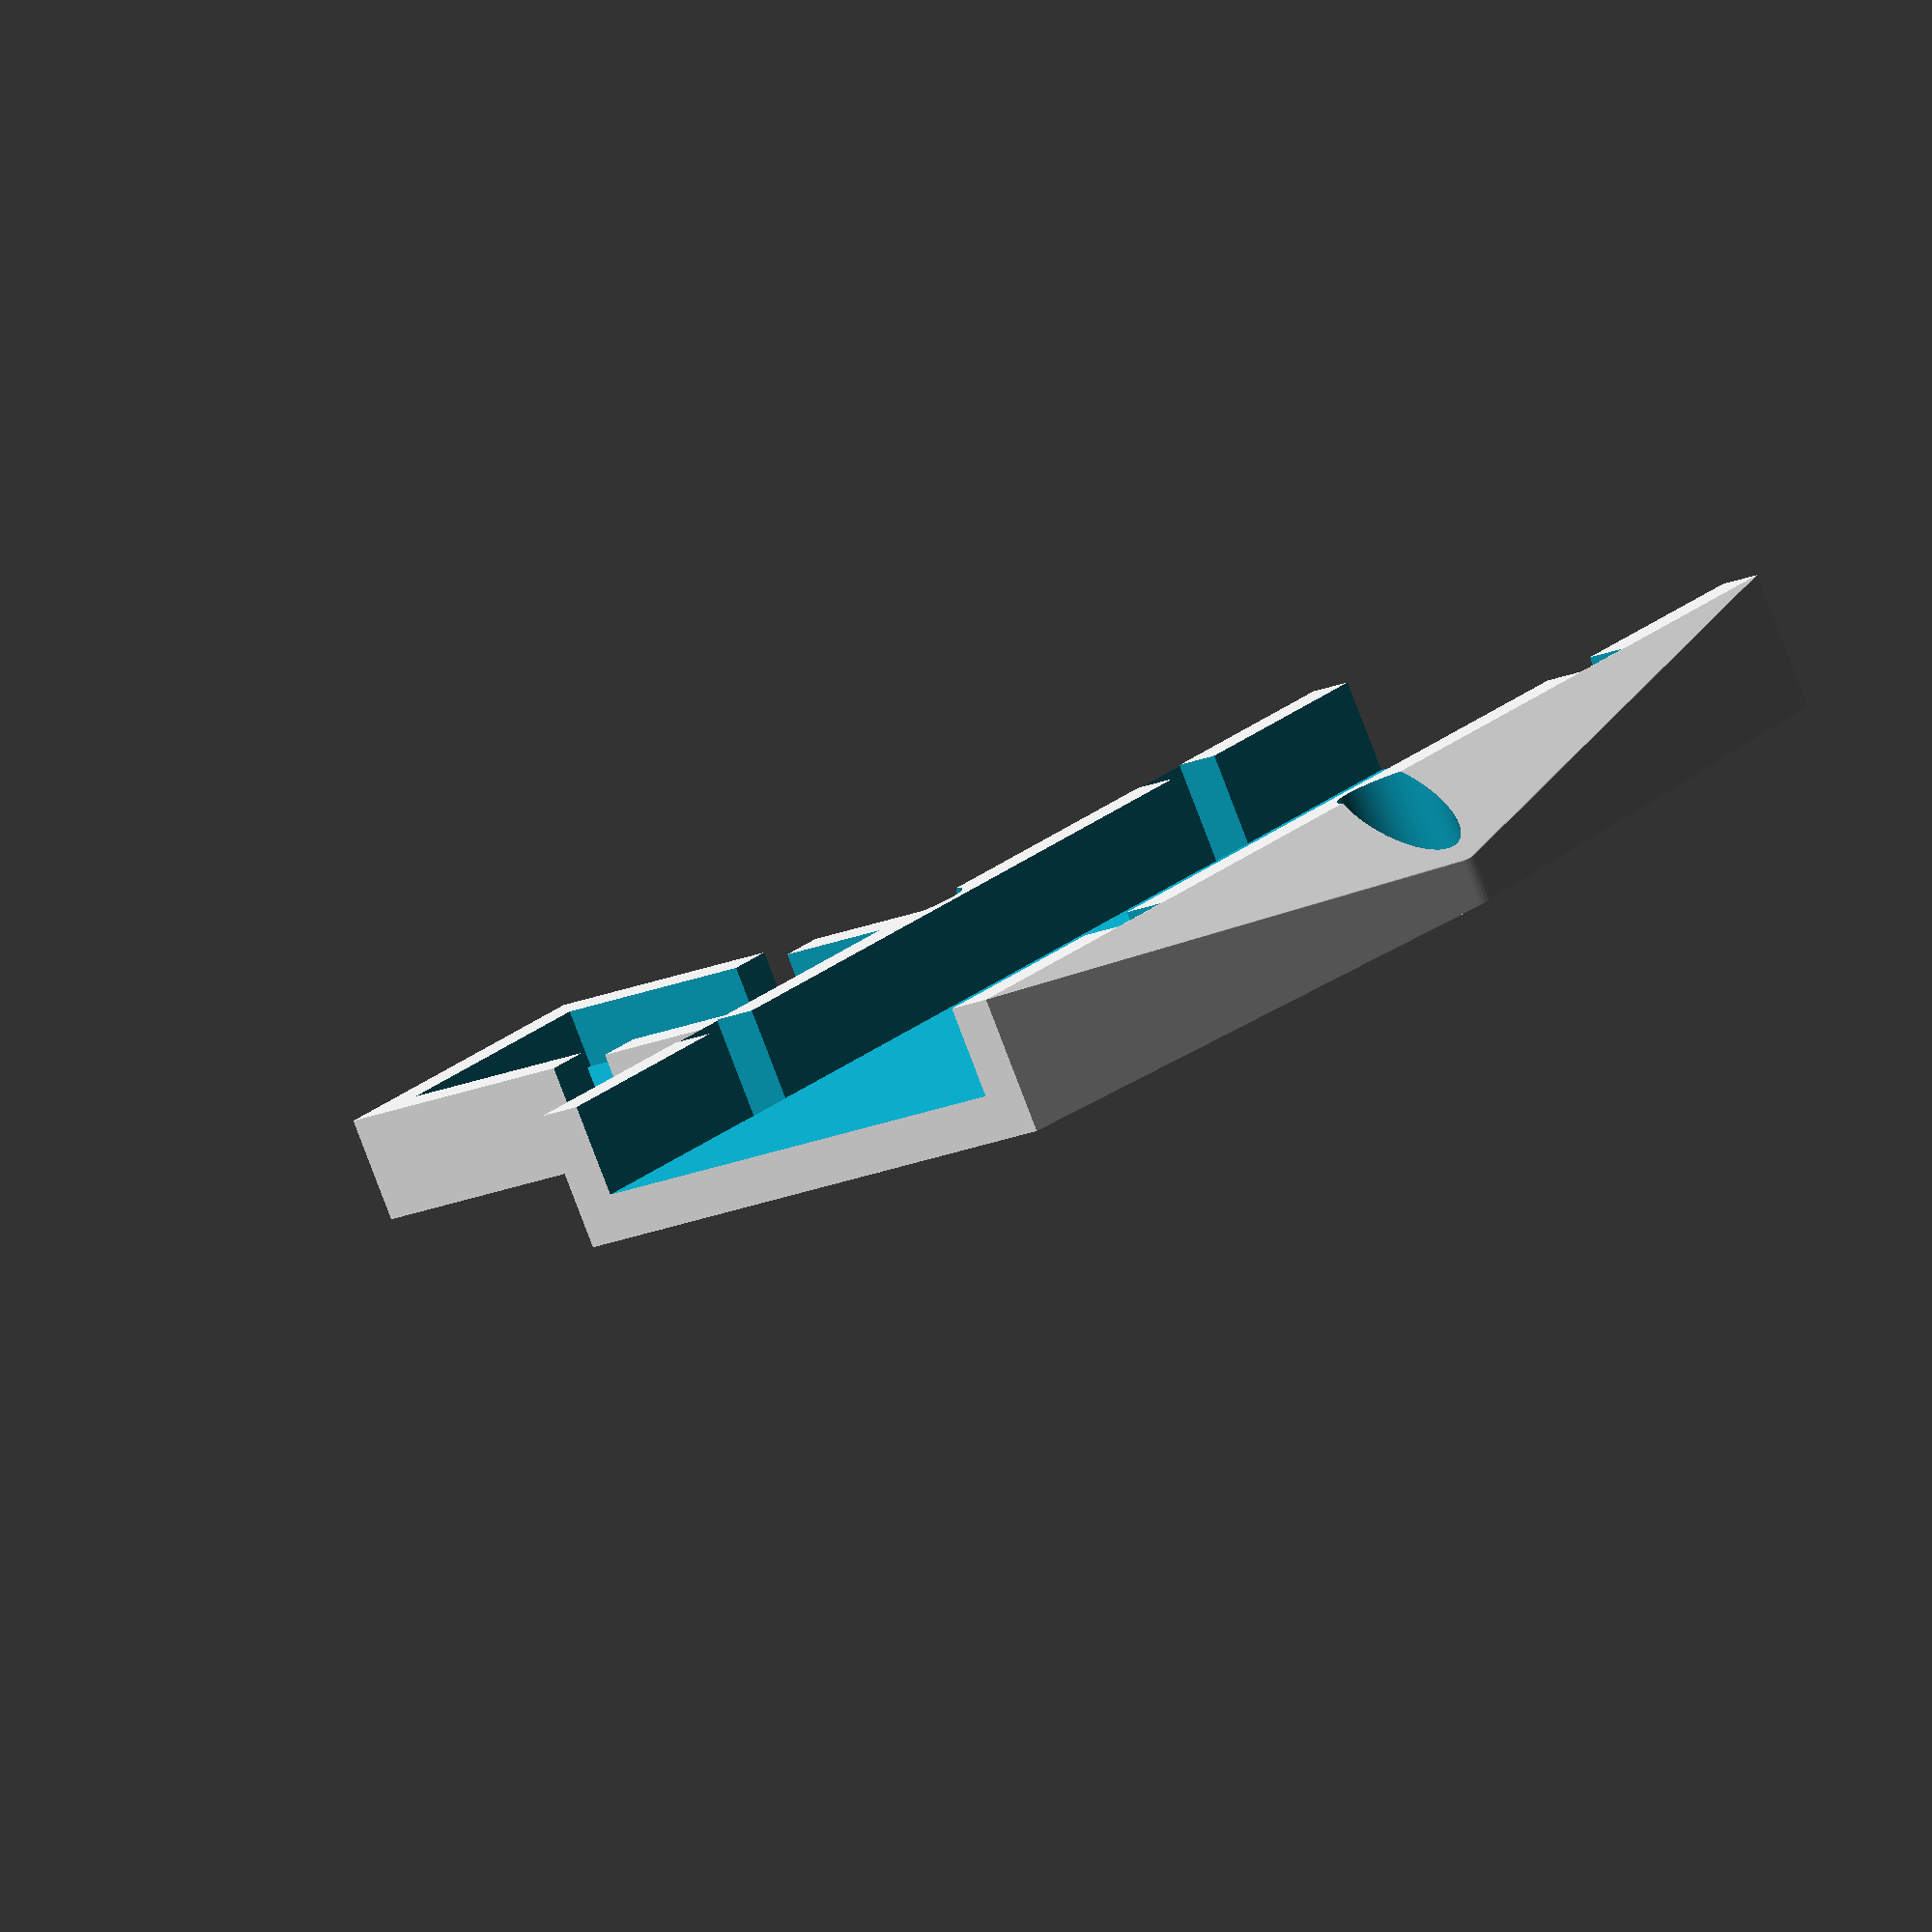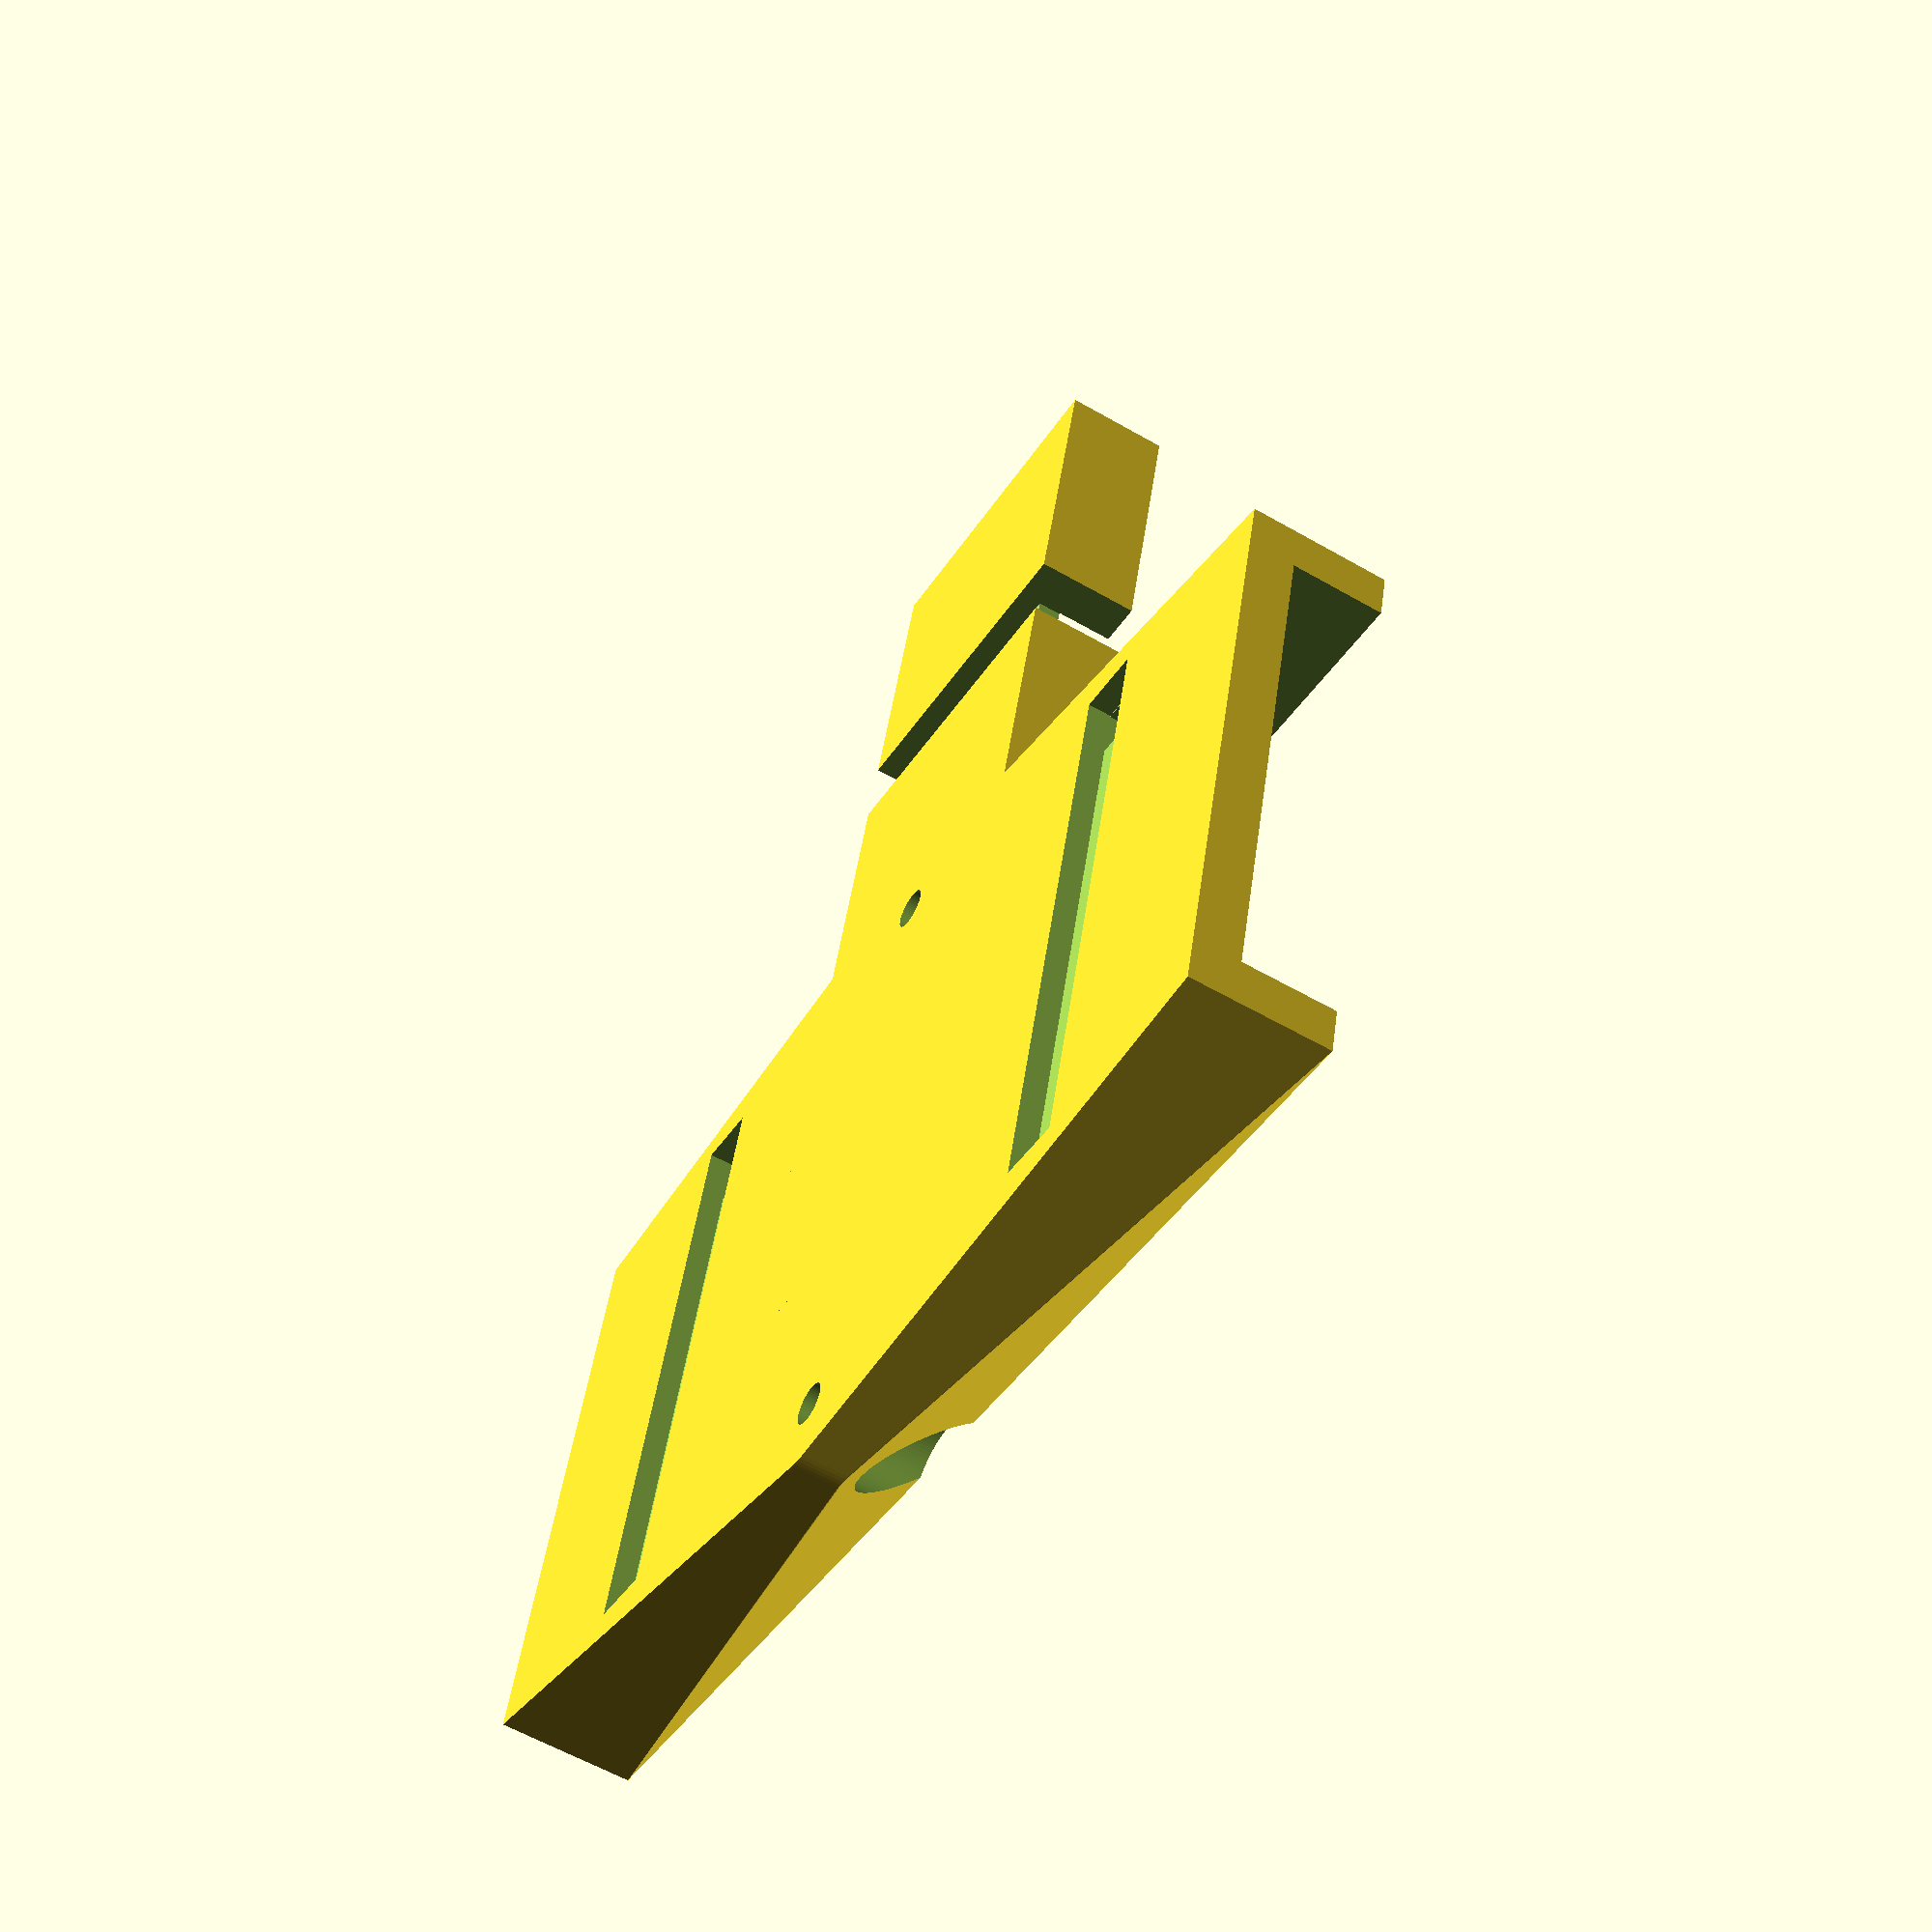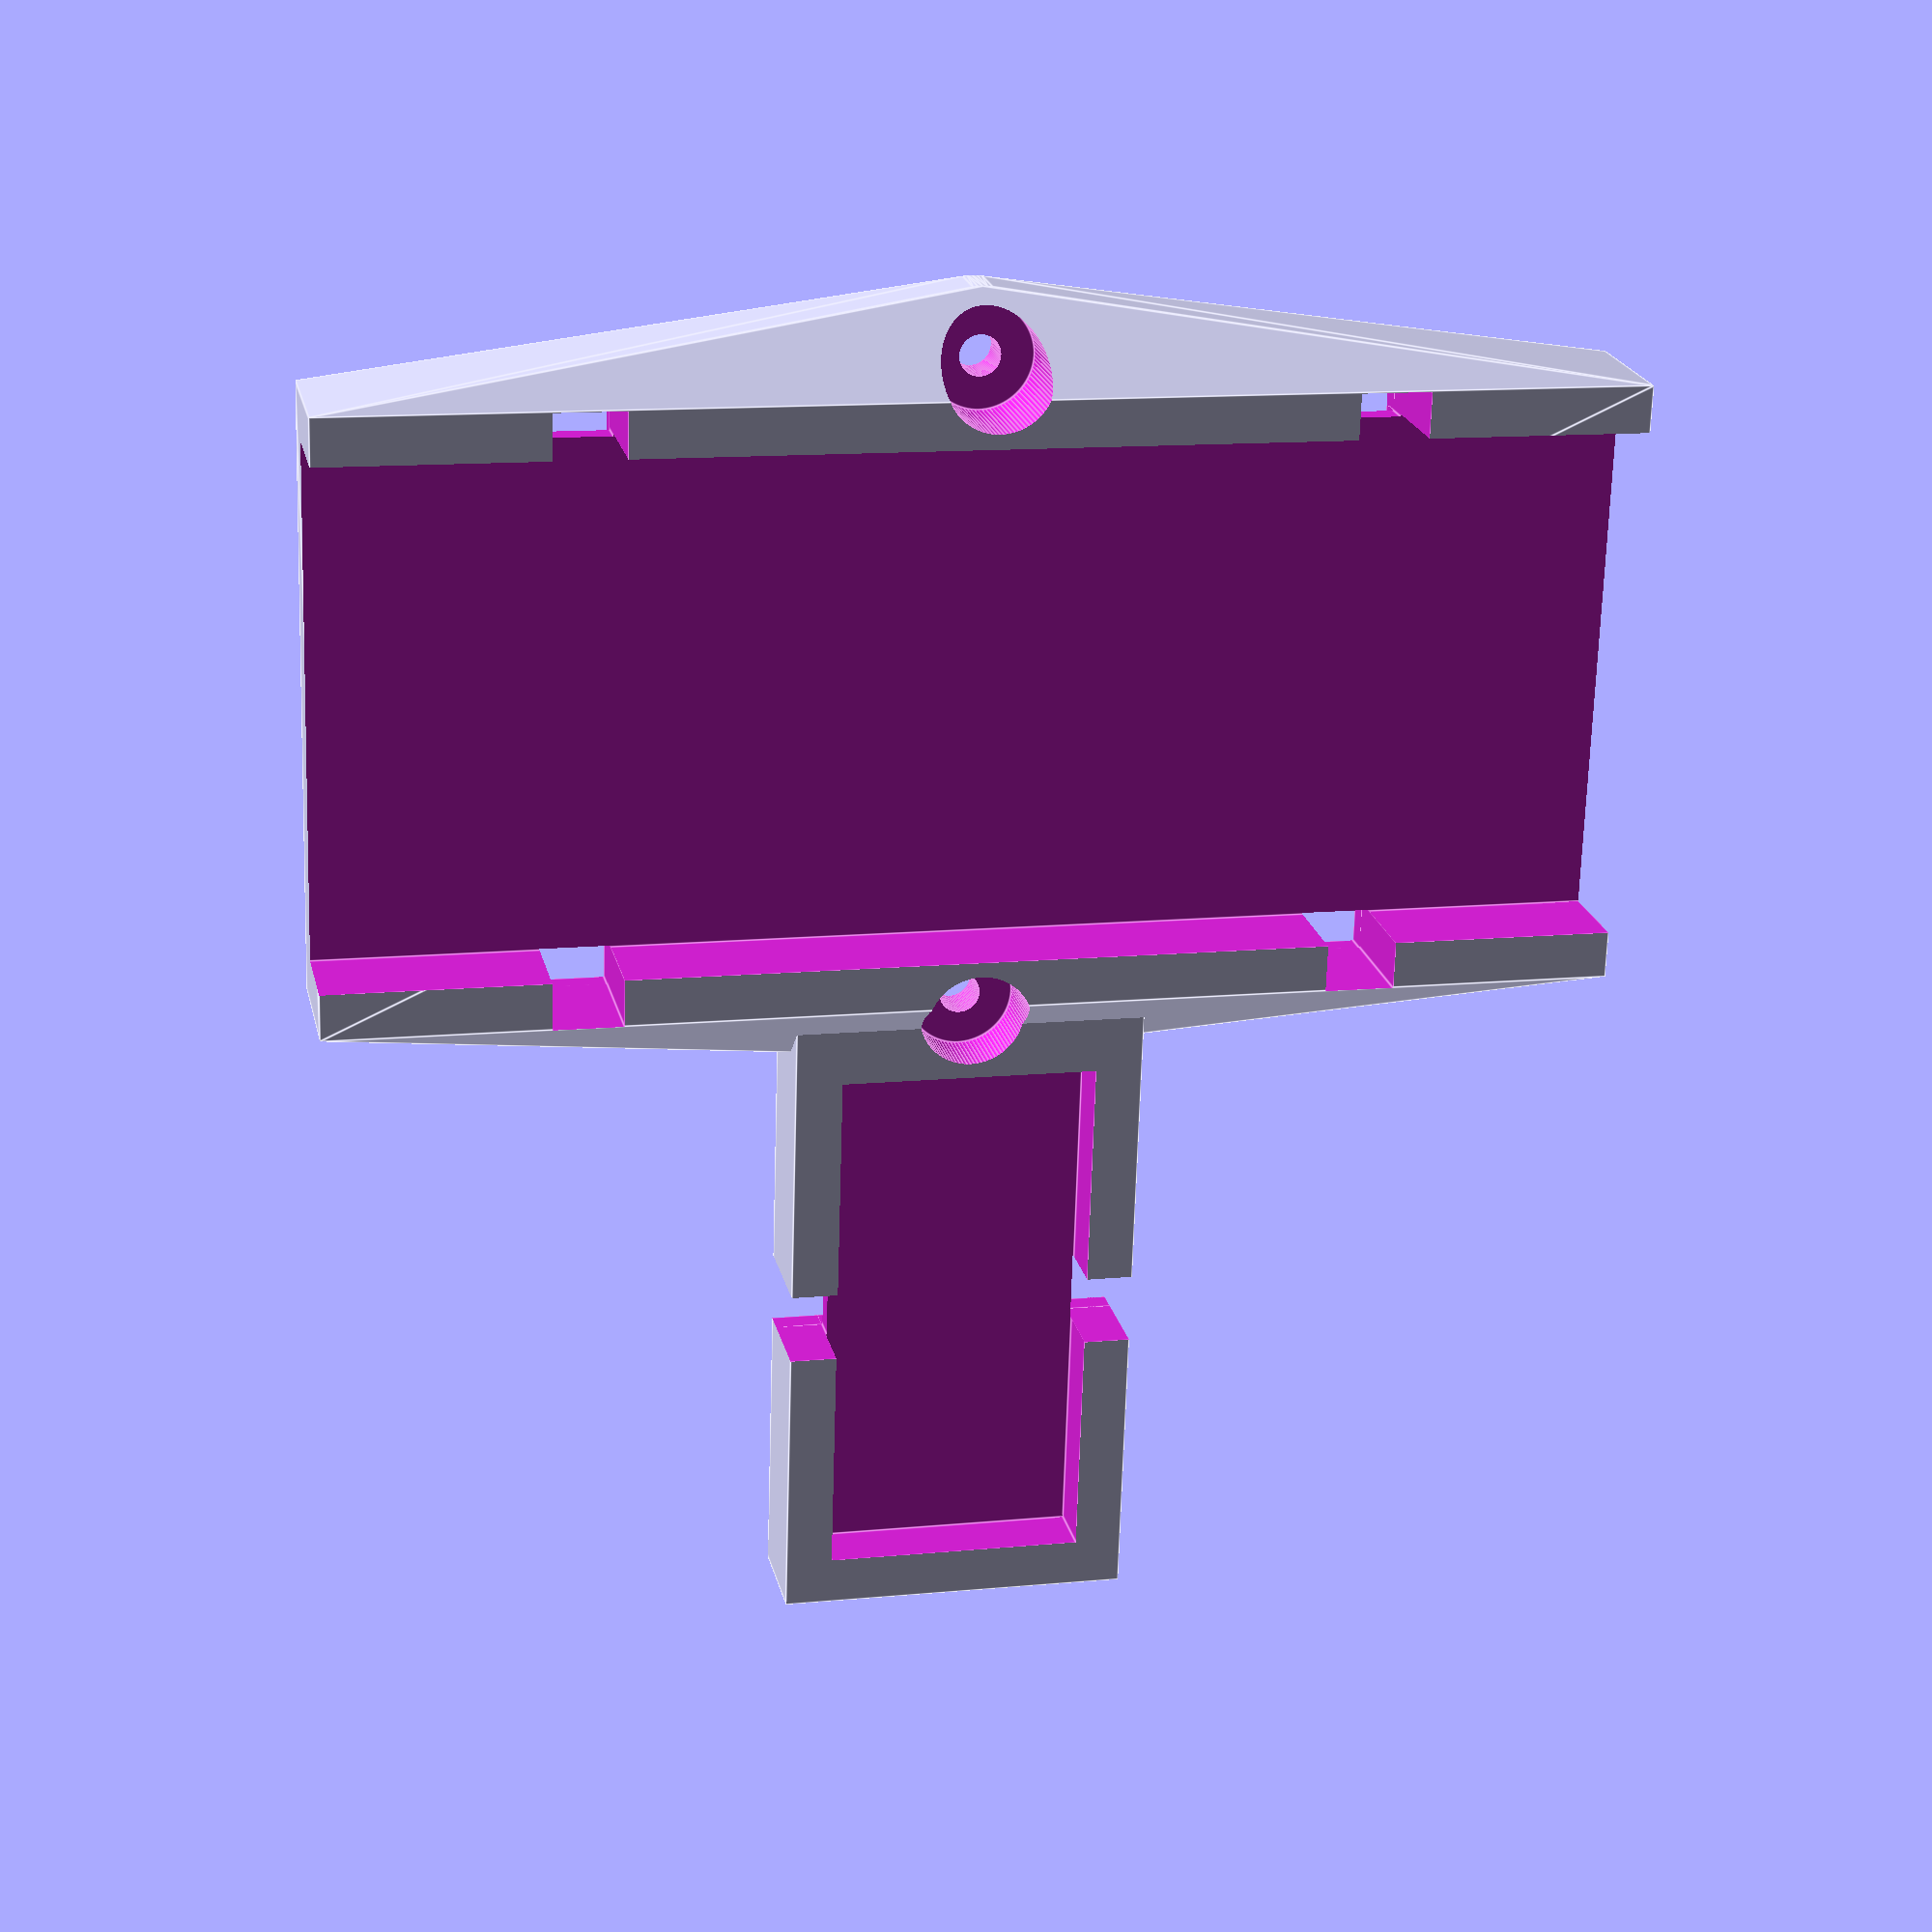
<openscad>
screw=3.5;
//esc_x=34;
fudge=2;
esc_x=34+fudge+8;
esc_y=110;
esc_z=8;
$fn=90;

rec_x=45;
rec_y=22;
rec_z=5;

wall=5-fudge/2;
walll=wall*2;

pad=0.1;
padd=pad*2;
screw_h=4;

zip_h=wall/2;
zip_w=6;

screw_head=9;
//set to 6 for nuts
screw_head_fn=$fn;

//center=esc_y/2+zip_w/2+screw_head/2;
center=esc_y/2;


module esc_zip() {
    translate([0,-zip_w/2,0]) {
        translate([pad,0,-pad])
        cube([wall+pad,zip_w,wall+esc_z+padd]);
        translate([wall+esc_x-pad,0,-pad])
        cube([wall+padd,zip_w,wall+esc_z+padd]);
        translate([0,0,-pad])
        cube([esc_x+walll+padd,zip_w,zip_h+pad]);
    }
}


difference() {
    union() {
        hull() {
            cube([esc_x+walll,esc_y,esc_z+wall]);
            translate([-screw/2,center,0])
            cylinder(h=screw_h,d=screw+walll);
            translate([esc_x+screw/2+walll,esc_y/2,0])
            cylinder(h=screw_h,d=screw+walll);
        }
        translate([wall*3+screw,center-rec_y/2-wall,0])
        cube([rec_x+wall+esc_x,rec_y+walll,rec_z+wall]);
    }
    translate([wall,-pad,wall])
    cube([esc_x,esc_y+padd,esc_z+pad]);
    translate([-screw/2,center,-pad]) {
        cylinder(h=esc_z*2,d=screw);
        translate([0,0,screw_h])
        cylinder(h=esc_z*2,d=screw_head,$fn=screw_head_fn);
        //cylinder(h=esc_z+walll,d1=screw+walll,d2=screw+walll*2+esc_z*2);
    }
    translate([wall+esc_x+screw/2+wall,center,-pad]) {
        cylinder(h=esc_z*2,d=screw);
        translate([0,0,screw_h])
        cylinder(h=esc_z*2,d=screw_head,$fn=screw_head_fn);
        //cylinder(h=esc_z+walll,d1=screw+walll,d2=screw+walll*2+esc_z*2);
    }
    translate([esc_x+wall*3+screw,center-rec_y/2,wall]) {
        cube([rec_x,rec_y,rec_z+pad]);
        translate([rec_x/2-zip_w/2,-wall-pad,-wall-pad]) {
            cube([zip_w,rec_y+walll+padd,zip_h+pad]);
            cube([zip_w,wall+padd,rec_z+wall+padd]);
            translate([0,rec_y+wall,0])
            cube([zip_w,wall+padd,rec_z+wall+padd]);
        }
    }
    translate([0,esc_y/5,0])
    esc_zip();
    translate([0,esc_y-esc_y/5,0])
    esc_zip();
}

</openscad>
<views>
elev=262.4 azim=39.4 roll=159.1 proj=o view=wireframe
elev=238.6 azim=75.1 roll=300.8 proj=p view=solid
elev=338.8 azim=91.8 roll=347.7 proj=p view=edges
</views>
